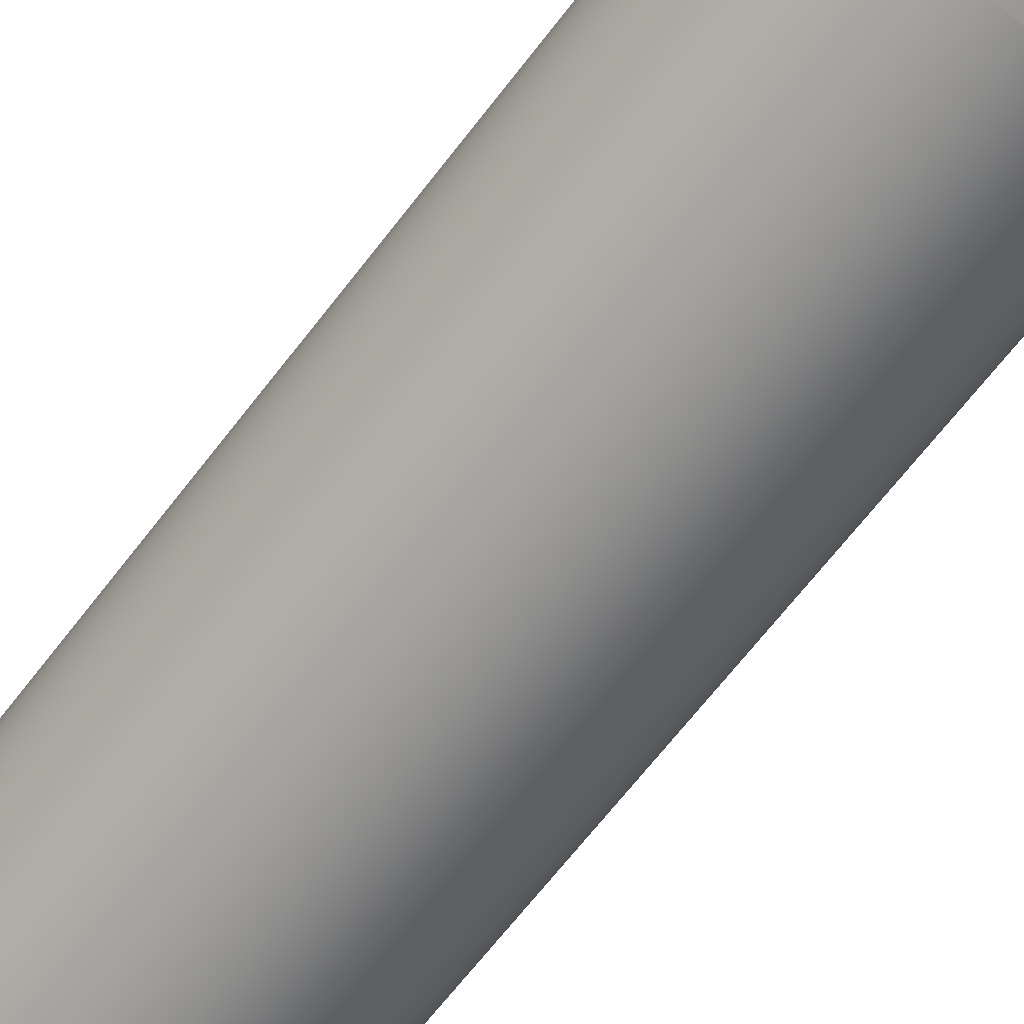
<metadata>
{"format":"obj","ext":"obj","renderer":"f3d","projection":"perspective","resolution":1024,"background":"white","views":[{"elev":-65.8,"azim":-37.3,"up":"+Y"}]}
</metadata>
<code>
v -2 -2.449e-16 10
v -1.975 0.3129 10
v -1.902 0.618 10
v -1.782 0.908 10
v -1.618 1.176 10
v -1.414 1.414 10
v -1.176 1.618 10
v -0.908 1.782 10
v -0.618 1.902 10
v -0.3129 1.975 10
v 1.225e-16 2 10
v 0.3129 1.975 10
v 0.618 1.902 10
v 0.908 1.782 10
v 1.176 1.618 10
v 1.414 1.414 10
v 1.618 1.176 10
v 1.782 0.908 10
v 1.902 0.618 10
v 1.975 0.3129 10
v 2 0 10
v 1.975 -0.3129 10
v 1.902 -0.618 10
v 1.782 -0.908 10
v 1.618 -1.176 10
v 1.414 -1.414 10
v 1.176 -1.618 10
v 0.908 -1.782 10
v 0.618 -1.902 10
v 0.3129 -1.975 10
v 1.225e-16 -2 10
v -0.3129 -1.975 10
v -0.618 -1.902 10
v -0.908 -1.782 10
v -1.176 -1.618 10
v -1.414 -1.414 10
v -1.618 -1.176 10
v -1.782 -0.908 10
v -1.902 -0.618 10
v -1.975 -0.3129 10
v -1.5 -1.837e-16 10
v -1.476 -0.2678 10
v -1.404 -0.5271 10
v -1.288 -0.7693 10
v -1.13 -0.9869 10
v -0.9352 -1.173 10
v -0.7108 -1.321 10
v -0.4635 -1.427 10
v -0.2013 -1.486 10
v 0.0673 -1.498 10
v 0.3338 -1.462 10
v 0.5895 -1.379 10
v 0.8263 -1.252 10
v 1.037 -1.084 10
v 1.214 -0.8817 10
v 1.351 -0.6508 10
v 1.446 -0.3991 10
v 1.494 -0.1345 10
v 1.494 0.1345 10
v 1.446 0.3991 10
v 1.351 0.6508 10
v 1.214 0.8817 10
v 1.037 1.084 10
v 0.8263 1.252 10
v 0.5895 1.379 10
v 0.3338 1.462 10
v 0.0673 1.498 10
v -0.2013 1.486 10
v -0.4635 1.427 10
v -0.7108 1.321 10
v -0.9352 1.173 10
v -1.13 0.9869 10
v -1.288 0.7693 10
v -1.404 0.5271 10
v -1.476 0.2678 10
v -2 -2.449e-16 11.5
v -1.975 0.3129 11.5
v -1.902 0.618 11.5
v -1.782 0.908 11.5
v -1.618 1.176 11.5
v -1.414 1.414 11.5
v -1.176 1.618 11.5
v -0.908 1.782 11.5
v -0.618 1.902 11.5
v -0.3129 1.975 11.5
v 1.225e-16 2 11.5
v 0.3129 1.975 11.5
v 0.618 1.902 11.5
v 0.908 1.782 11.5
v 1.176 1.618 11.5
v 1.414 1.414 11.5
v 1.618 1.176 11.5
v 1.782 0.908 11.5
v 1.902 0.618 11.5
v 1.975 0.3129 11.5
v 2 0 11.5
v 1.975 -0.3129 11.5
v 1.902 -0.618 11.5
v 1.782 -0.908 11.5
v 1.618 -1.176 11.5
v 1.414 -1.414 11.5
v 1.176 -1.618 11.5
v 0.908 -1.782 11.5
v 0.618 -1.902 11.5
v 0.3129 -1.975 11.5
v 1.225e-16 -2 11.5
v -0.3129 -1.975 11.5
v -0.618 -1.902 11.5
v -0.908 -1.782 11.5
v -1.176 -1.618 11.5
v -1.414 -1.414 11.5
v -1.618 -1.176 11.5
v -1.782 -0.908 11.5
v -1.902 -0.618 11.5
v -1.975 -0.3129 11.5
v -2 -2.449e-16 10
v -1.975 -0.3129 10
v -1.902 -0.618 10
v -1.782 -0.908 10
v -1.618 -1.176 10
v -1.414 -1.414 10
v -1.176 -1.618 10
v -0.908 -1.782 10
v -0.618 -1.902 10
v -0.3129 -1.975 10
v 1.225e-16 -2 10
v 0.3129 -1.975 10
v 0.618 -1.902 10
v 0.908 -1.782 10
v 1.176 -1.618 10
v 1.414 -1.414 10
v 1.618 -1.176 10
v 1.782 -0.908 10
v 1.902 -0.618 10
v 1.975 -0.3129 10
v 2 0 10
v 1.975 0.3129 10
v 1.902 0.618 10
v 1.782 0.908 10
v 1.618 1.176 10
v 1.414 1.414 10
v 1.176 1.618 10
v 0.908 1.782 10
v 0.618 1.902 10
v 0.3129 1.975 10
v 1.225e-16 2 10
v -0.3129 1.975 10
v -0.618 1.902 10
v -0.908 1.782 10
v -1.176 1.618 10
v -1.414 1.414 10
v -1.618 1.176 10
v -1.782 0.908 10
v -1.902 0.618 10
v -1.975 0.3129 10
v -2 -2.449e-16 10
v -2 -2.449e-16 11.5
v -1.2 -1.47e-16 11.5
v -1.175 0.2416 11.5
v -1.103 0.4732 11.5
v -0.9849 0.6855 11.5
v -0.8268 0.8698 11.5
v -0.6348 1.018 11.5
v -0.4168 1.125 11.5
v -0.1817 1.186 11.5
v 0.06078 1.198 11.5
v 0.3008 1.162 11.5
v 0.5285 1.077 11.5
v 0.7345 0.9489 11.5
v 0.9105 0.7816 11.5
v 1.049 0.5824 11.5
v 1.145 0.3592 11.5
v 1.194 0.1214 11.5
v 1.194 -0.1214 11.5
v 1.145 -0.3592 11.5
v 1.049 -0.5824 11.5
v 0.9105 -0.7816 11.5
v 0.7345 -0.9489 11.5
v 0.5285 -1.077 11.5
v 0.3008 -1.162 11.5
v 0.06078 -1.198 11.5
v -0.1817 -1.186 11.5
v -0.4168 -1.125 11.5
v -0.6348 -1.018 11.5
v -0.8268 -0.8698 11.5
v -0.9849 -0.6855 11.5
v -1.103 -0.4732 11.5
v -1.175 -0.2416 11.5
v -2 -2.449e-16 11.5
v -1.975 -0.3129 11.5
v -1.902 -0.618 11.5
v -1.782 -0.908 11.5
v -1.618 -1.176 11.5
v -1.414 -1.414 11.5
v -1.176 -1.618 11.5
v -0.908 -1.782 11.5
v -0.618 -1.902 11.5
v -0.3129 -1.975 11.5
v 1.225e-16 -2 11.5
v 0.3129 -1.975 11.5
v 0.618 -1.902 11.5
v 0.908 -1.782 11.5
v 1.176 -1.618 11.5
v 1.414 -1.414 11.5
v 1.618 -1.176 11.5
v 1.782 -0.908 11.5
v 1.902 -0.618 11.5
v 1.975 -0.3129 11.5
v 2 0 11.5
v 1.975 0.3129 11.5
v 1.902 0.618 11.5
v 1.782 0.908 11.5
v 1.618 1.176 11.5
v 1.414 1.414 11.5
v 1.176 1.618 11.5
v 0.908 1.782 11.5
v 0.618 1.902 11.5
v 0.3129 1.975 11.5
v 1.225e-16 2 11.5
v -0.3129 1.975 11.5
v -0.618 1.902 11.5
v -0.908 1.782 11.5
v -1.176 1.618 11.5
v -1.414 1.414 11.5
v -1.618 1.176 11.5
v -1.782 0.908 11.5
v -1.902 0.618 11.5
v -1.975 0.3129 11.5
v -1.5 -1.837e-16 10
v -1.476 0.2678 10
v -1.404 0.5271 10
v -1.288 0.7693 10
v -1.13 0.9869 10
v -0.9352 1.173 10
v -0.7108 1.321 10
v -0.4635 1.427 10
v -0.2013 1.486 10
v 0.0673 1.498 10
v 0.3338 1.462 10
v 0.5895 1.379 10
v 0.8263 1.252 10
v 1.037 1.084 10
v 1.214 0.8817 10
v 1.351 0.6508 10
v 1.446 0.3991 10
v 1.494 0.1345 10
v 1.494 -0.1345 10
v 1.446 -0.3991 10
v 1.351 -0.6508 10
v 1.214 -0.8817 10
v 1.037 -1.084 10
v 0.8263 -1.252 10
v 0.5895 -1.379 10
v 0.3338 -1.462 10
v 0.0673 -1.498 10
v -0.2013 -1.486 10
v -0.4635 -1.427 10
v -0.7108 -1.321 10
v -0.9352 -1.173 10
v -1.13 -0.9869 10
v -1.288 -0.7693 10
v -1.404 -0.5271 10
v -1.476 -0.2678 10
v -1.5 -1.837e-16 1.5
v -1.476 -0.2678 1.5
v -1.404 -0.5271 1.5
v -1.288 -0.7693 1.5
v -1.13 -0.9869 1.5
v -0.9352 -1.173 1.5
v -0.7108 -1.321 1.5
v -0.4635 -1.427 1.5
v -0.2013 -1.486 1.5
v 0.0673 -1.498 1.5
v 0.3338 -1.462 1.5
v 0.5895 -1.379 1.5
v 0.8263 -1.252 1.5
v 1.037 -1.084 1.5
v 1.214 -0.8817 1.5
v 1.351 -0.6508 1.5
v 1.446 -0.3991 1.5
v 1.494 -0.1345 1.5
v 1.494 0.1345 1.5
v 1.446 0.3991 1.5
v 1.351 0.6508 1.5
v 1.214 0.8817 1.5
v 1.037 1.084 1.5
v 0.8263 1.252 1.5
v 0.5895 1.379 1.5
v 0.3338 1.462 1.5
v 0.0673 1.498 1.5
v -0.2013 1.486 1.5
v -0.4635 1.427 1.5
v -0.7108 1.321 1.5
v -0.9352 1.173 1.5
v -1.13 0.9869 1.5
v -1.288 0.7693 1.5
v -1.404 0.5271 1.5
v -1.476 0.2678 1.5
v -1.5 -1.837e-16 1.5
v -1.5 -1.837e-16 10
v -1.2 -1.47e-16 11.5
v -1.175 -0.2416 11.5
v -1.103 -0.4732 11.5
v -0.9849 -0.6855 11.5
v -0.8268 -0.8698 11.5
v -0.6348 -1.018 11.5
v -0.4168 -1.125 11.5
v -0.1817 -1.186 11.5
v 0.06078 -1.198 11.5
v 0.3008 -1.162 11.5
v 0.5285 -1.077 11.5
v 0.7345 -0.9489 11.5
v 0.9105 -0.7816 11.5
v 1.049 -0.5824 11.5
v 1.145 -0.3592 11.5
v 1.194 -0.1214 11.5
v 1.194 0.1214 11.5
v 1.145 0.3592 11.5
v 1.049 0.5824 11.5
v 0.9105 0.7816 11.5
v 0.7345 0.9489 11.5
v 0.5285 1.077 11.5
v 0.3008 1.162 11.5
v 0.06078 1.198 11.5
v -0.1817 1.186 11.5
v -0.4168 1.125 11.5
v -0.6348 1.018 11.5
v -0.8268 0.8698 11.5
v -0.9849 0.6855 11.5
v -1.103 0.4732 11.5
v -1.175 0.2416 11.5
v -1.2 -1.47e-16 0
v -1.175 0.2416 0
v -1.103 0.4732 0
v -0.9849 0.6855 0
v -0.8268 0.8698 0
v -0.6348 1.018 0
v -0.4168 1.125 0
v -0.1817 1.186 0
v 0.06078 1.198 0
v 0.3008 1.162 0
v 0.5285 1.077 0
v 0.7345 0.9489 0
v 0.9105 0.7816 0
v 1.049 0.5824 0
v 1.145 0.3592 0
v 1.194 0.1214 0
v 1.194 -0.1214 0
v 1.145 -0.3592 0
v 1.049 -0.5824 0
v 0.9105 -0.7816 0
v 0.7345 -0.9489 0
v 0.5285 -1.077 0
v 0.3008 -1.162 0
v 0.06078 -1.198 0
v -0.1817 -1.186 0
v -0.4168 -1.125 0
v -0.6348 -1.018 0
v -0.8268 -0.8698 0
v -0.9849 -0.6855 0
v -1.103 -0.4732 0
v -1.175 -0.2416 0
v -1.2 -1.47e-16 11.5
v -1.2 -1.47e-16 0
v -2 -2.449e-16 1.5
v -1.975 0.3129 1.5
v -1.902 0.618 1.5
v -1.782 0.908 1.5
v -1.618 1.176 1.5
v -1.414 1.414 1.5
v -1.176 1.618 1.5
v -0.908 1.782 1.5
v -0.618 1.902 1.5
v -0.3129 1.975 1.5
v 1.225e-16 2 1.5
v 0.3129 1.975 1.5
v 0.618 1.902 1.5
v 0.908 1.782 1.5
v 1.176 1.618 1.5
v 1.414 1.414 1.5
v 1.618 1.176 1.5
v 1.782 0.908 1.5
v 1.902 0.618 1.5
v 1.975 0.3129 1.5
v 2 0 1.5
v 1.975 -0.3129 1.5
v 1.902 -0.618 1.5
v 1.782 -0.908 1.5
v 1.618 -1.176 1.5
v 1.414 -1.414 1.5
v 1.176 -1.618 1.5
v 0.908 -1.782 1.5
v 0.618 -1.902 1.5
v 0.3129 -1.975 1.5
v 1.225e-16 -2 1.5
v -0.3129 -1.975 1.5
v -0.618 -1.902 1.5
v -0.908 -1.782 1.5
v -1.176 -1.618 1.5
v -1.414 -1.414 1.5
v -1.618 -1.176 1.5
v -1.782 -0.908 1.5
v -1.902 -0.618 1.5
v -1.975 -0.3129 1.5
v -2 -2.449e-16 0
v -1.975 -0.3129 0
v -1.902 -0.618 0
v -1.782 -0.908 0
v -1.618 -1.176 0
v -1.414 -1.414 0
v -1.176 -1.618 0
v -0.908 -1.782 0
v -0.618 -1.902 0
v -0.3129 -1.975 0
v 1.225e-16 -2 0
v 0.3129 -1.975 0
v 0.618 -1.902 0
v 0.908 -1.782 0
v 1.176 -1.618 0
v 1.414 -1.414 0
v 1.618 -1.176 0
v 1.782 -0.908 0
v 1.902 -0.618 0
v 1.975 -0.3129 0
v 2 0 0
v 1.975 0.3129 0
v 1.902 0.618 0
v 1.782 0.908 0
v 1.618 1.176 0
v 1.414 1.414 0
v 1.176 1.618 0
v 0.908 1.782 0
v 0.618 1.902 0
v 0.3129 1.975 0
v 1.225e-16 2 0
v -0.3129 1.975 0
v -0.618 1.902 0
v -0.908 1.782 0
v -1.176 1.618 0
v -1.414 1.414 0
v -1.618 1.176 0
v -1.782 0.908 0
v -1.902 0.618 0
v -1.975 0.3129 0
v -2 -2.449e-16 0
v -2 -2.449e-16 1.5
v -1.5 -1.837e-16 1.5
v -1.476 0.2678 1.5
v -1.404 0.5271 1.5
v -1.288 0.7693 1.5
v -1.13 0.9869 1.5
v -0.9352 1.173 1.5
v -0.7108 1.321 1.5
v -0.4635 1.427 1.5
v -0.2013 1.486 1.5
v 0.0673 1.498 1.5
v 0.3338 1.462 1.5
v 0.5895 1.379 1.5
v 0.8263 1.252 1.5
v 1.037 1.084 1.5
v 1.214 0.8817 1.5
v 1.351 0.6508 1.5
v 1.446 0.3991 1.5
v 1.494 0.1345 1.5
v 1.494 -0.1345 1.5
v 1.446 -0.3991 1.5
v 1.351 -0.6508 1.5
v 1.214 -0.8817 1.5
v 1.037 -1.084 1.5
v 0.8263 -1.252 1.5
v 0.5895 -1.379 1.5
v 0.3338 -1.462 1.5
v 0.0673 -1.498 1.5
v -0.2013 -1.486 1.5
v -0.4635 -1.427 1.5
v -0.7108 -1.321 1.5
v -0.9352 -1.173 1.5
v -1.13 -0.9869 1.5
v -1.288 -0.7693 1.5
v -1.404 -0.5271 1.5
v -1.476 -0.2678 1.5
v -2 -2.449e-16 1.5
v -1.975 -0.3129 1.5
v -1.902 -0.618 1.5
v -1.782 -0.908 1.5
v -1.618 -1.176 1.5
v -1.414 -1.414 1.5
v -1.176 -1.618 1.5
v -0.908 -1.782 1.5
v -0.618 -1.902 1.5
v -0.3129 -1.975 1.5
v 1.225e-16 -2 1.5
v 0.3129 -1.975 1.5
v 0.618 -1.902 1.5
v 0.908 -1.782 1.5
v 1.176 -1.618 1.5
v 1.414 -1.414 1.5
v 1.618 -1.176 1.5
v 1.782 -0.908 1.5
v 1.902 -0.618 1.5
v 1.975 -0.3129 1.5
v 2 0 1.5
v 1.975 0.3129 1.5
v 1.902 0.618 1.5
v 1.782 0.908 1.5
v 1.618 1.176 1.5
v 1.414 1.414 1.5
v 1.176 1.618 1.5
v 0.908 1.782 1.5
v 0.618 1.902 1.5
v 0.3129 1.975 1.5
v 1.225e-16 2 1.5
v -0.3129 1.975 1.5
v -0.618 1.902 1.5
v -0.908 1.782 1.5
v -1.176 1.618 1.5
v -1.414 1.414 1.5
v -1.618 1.176 1.5
v -1.782 0.908 1.5
v -1.902 0.618 1.5
v -1.975 0.3129 1.5
v -1.2 -1.47e-16 0
v -1.175 -0.2416 0
v -1.103 -0.4732 0
v -0.9849 -0.6855 0
v -0.8268 -0.8698 0
v -0.6348 -1.018 0
v -0.4168 -1.125 0
v -0.1817 -1.186 0
v 0.06078 -1.198 0
v 0.3008 -1.162 0
v 0.5285 -1.077 0
v 0.7345 -0.9489 0
v 0.9105 -0.7816 0
v 1.049 -0.5824 0
v 1.145 -0.3592 0
v 1.194 -0.1214 0
v 1.194 0.1214 0
v 1.145 0.3592 0
v 1.049 0.5824 0
v 0.9105 0.7816 0
v 0.7345 0.9489 0
v 0.5285 1.077 0
v 0.3008 1.162 0
v 0.06078 1.198 0
v -0.1817 1.186 0
v -0.4168 1.125 0
v -0.6348 1.018 0
v -0.8268 0.8698 0
v -0.9849 0.6855 0
v -1.103 0.4732 0
v -1.175 0.2416 0
v -2 -2.449e-16 0
v -1.975 0.3129 0
v -1.902 0.618 0
v -1.782 0.908 0
v -1.618 1.176 0
v -1.414 1.414 0
v -1.176 1.618 0
v -0.908 1.782 0
v -0.618 1.902 0
v -0.3129 1.975 0
v 1.225e-16 2 0
v 0.3129 1.975 0
v 0.618 1.902 0
v 0.908 1.782 0
v 1.176 1.618 0
v 1.414 1.414 0
v 1.618 1.176 0
v 1.782 0.908 0
v 1.902 0.618 0
v 1.975 0.3129 0
v 2 0 0
v 1.975 -0.3129 0
v 1.902 -0.618 0
v 1.782 -0.908 0
v 1.618 -1.176 0
v 1.414 -1.414 0
v 1.176 -1.618 0
v 0.908 -1.782 0
v 0.618 -1.902 0
v 0.3129 -1.975 0
v 1.225e-16 -2 0
v -0.3129 -1.975 0
v -0.618 -1.902 0
v -0.908 -1.782 0
v -1.176 -1.618 0
v -1.414 -1.414 0
v -1.618 -1.176 0
v -1.782 -0.908 0
v -1.902 -0.618 0
v -1.975 -0.3129 0
g cb65acae-e2b7-11ea-b2f8-54bf646e7e1f
f 40 1 41
f 41 1 2
f 41 2 75
f 75 2 3
f 75 3 74
f 74 3 4
f 74 4 73
f 73 4 5
f 73 5 72
f 72 5 6
f 72 6 71
f 71 6 7
f 71 7 70
f 70 7 8
f 70 8 69
f 69 8 9
f 69 9 10
f 69 10 68
f 68 10 11
f 68 11 67
f 67 11 12
f 67 12 66
f 66 12 13
f 66 13 65
f 65 13 14
f 65 14 64
f 64 14 15
f 64 15 63
f 63 15 16
f 63 16 62
f 62 16 17
f 62 17 18
f 62 18 61
f 61 18 19
f 61 19 60
f 60 19 20
f 60 20 59
f 59 20 21
f 59 21 58
f 58 21 22
f 58 22 57
f 57 22 23
f 57 23 56
f 56 23 24
f 56 24 55
f 55 24 25
f 55 25 26
f 55 26 54
f 54 26 27
f 54 27 53
f 53 27 28
f 53 28 52
f 52 28 29
f 52 29 51
f 51 29 30
f 51 30 50
f 50 30 31
f 50 31 49
f 49 31 32
f 49 32 48
f 48 32 33
f 48 33 34
f 48 34 47
f 47 34 35
f 47 35 46
f 46 35 36
f 46 36 45
f 45 36 37
f 45 37 44
f 44 37 38
f 44 38 43
f 43 38 39
f 43 39 42
f 42 39 40
f 42 40 41
g cb67816e-e2b7-11ea-8c52-54bf646e7e1f
f 77 155 76
f 76 155 156
f 157 116 115
f 115 116 117
f 115 117 114
f 114 117 118
f 114 118 113
f 113 118 119
f 113 119 112
f 112 119 120
f 112 120 111
f 111 120 121
f 111 121 110
f 110 121 122
f 110 122 109
f 109 122 123
f 109 123 108
f 108 123 124
f 108 124 107
f 107 124 125
f 107 125 106
f 106 125 126
f 106 126 105
f 105 126 127
f 105 127 104
f 104 127 128
f 104 128 103
f 103 128 129
f 103 129 102
f 102 129 130
f 102 130 101
f 101 130 131
f 101 131 100
f 100 131 132
f 100 132 99
f 99 132 133
f 99 133 98
f 98 133 134
f 98 134 97
f 97 134 135
f 97 135 96
f 96 135 136
f 96 136 95
f 95 136 137
f 95 137 94
f 94 137 138
f 94 138 93
f 93 138 139
f 93 139 92
f 92 139 140
f 92 140 91
f 91 140 141
f 91 141 90
f 90 141 142
f 90 142 89
f 89 142 143
f 89 143 88
f 88 143 144
f 88 144 87
f 87 144 145
f 87 145 86
f 86 145 146
f 86 146 85
f 85 146 147
f 85 147 84
f 84 147 148
f 84 148 83
f 83 148 149
f 83 149 82
f 82 149 150
f 82 150 81
f 81 150 151
f 81 151 80
f 80 151 152
f 80 152 79
f 79 152 153
f 79 153 78
f 78 153 154
f 78 154 77
f 77 154 155
g cb697d5c-e2b7-11ea-aa77-54bf646e7e1f
f 159 228 158
f 158 228 189
f 158 189 190
f 228 159 227
f 227 159 160
f 227 160 226
f 226 160 161
f 226 161 225
f 225 161 224
f 224 161 162
f 224 162 223
f 223 162 163
f 223 163 222
f 222 163 164
f 222 164 221
f 221 164 165
f 221 165 220
f 220 165 219
f 219 165 166
f 219 166 218
f 218 166 167
f 218 167 217
f 217 167 168
f 217 168 216
f 216 168 215
f 215 168 169
f 215 169 214
f 214 169 170
f 214 170 213
f 213 170 171
f 213 171 212
f 212 171 172
f 212 172 211
f 211 172 210
f 210 172 173
f 210 173 209
f 209 173 174
f 209 174 208
f 208 174 175
f 208 175 207
f 207 175 206
f 206 175 176
f 206 176 205
f 205 176 177
f 205 177 204
f 204 177 178
f 204 178 203
f 203 178 179
f 203 179 202
f 202 179 201
f 201 179 180
f 201 180 200
f 200 180 181
f 200 181 199
f 199 181 182
f 199 182 198
f 198 182 197
f 197 182 183
f 197 183 196
f 196 183 184
f 196 184 195
f 195 184 185
f 195 185 194
f 194 185 186
f 194 186 193
f 193 186 192
f 192 186 187
f 192 187 191
f 191 187 188
f 191 188 190
f 190 188 158
g cb1babf0-e2b7-11ea-ba10-54bf646e7e1f
f 230 298 229
f 229 298 299
f 300 264 263
f 263 264 265
f 263 265 262
f 262 265 266
f 262 266 261
f 261 266 267
f 261 267 260
f 260 267 268
f 260 268 259
f 259 268 269
f 259 269 258
f 258 269 270
f 258 270 257
f 257 270 271
f 257 271 256
f 256 271 272
f 256 272 255
f 255 272 273
f 255 273 254
f 254 273 274
f 254 274 253
f 253 274 275
f 253 275 252
f 252 275 276
f 252 276 251
f 251 276 277
f 251 277 250
f 250 277 278
f 250 278 249
f 249 278 279
f 249 279 248
f 248 279 280
f 248 280 247
f 247 280 281
f 247 281 246
f 246 281 282
f 246 282 245
f 245 282 283
f 245 283 244
f 244 283 284
f 244 284 243
f 243 284 285
f 243 285 242
f 242 285 286
f 242 286 241
f 241 286 287
f 241 287 240
f 240 287 288
f 240 288 239
f 239 288 289
f 239 289 238
f 238 289 290
f 238 290 237
f 237 290 291
f 237 291 236
f 236 291 292
f 236 292 235
f 235 292 293
f 235 293 234
f 234 293 294
f 234 294 233
f 233 294 295
f 233 295 232
f 232 295 296
f 232 296 231
f 231 296 297
f 231 297 230
f 230 297 298
g cacf3a70-e2b7-11ea-8289-54bf646e7e1f
f 302 362 301
f 301 362 364
f 363 332 331
f 331 332 333
f 331 333 330
f 330 333 334
f 330 334 329
f 329 334 335
f 329 335 328
f 328 335 336
f 328 336 327
f 327 336 337
f 327 337 326
f 326 337 338
f 326 338 325
f 325 338 339
f 325 339 324
f 324 339 340
f 324 340 323
f 323 340 341
f 323 341 322
f 322 341 342
f 322 342 321
f 321 342 343
f 321 343 320
f 320 343 344
f 320 344 319
f 319 344 345
f 319 345 318
f 318 345 346
f 318 346 317
f 317 346 347
f 317 347 316
f 316 347 348
f 316 348 315
f 315 348 349
f 315 349 314
f 314 349 350
f 314 350 313
f 313 350 351
f 313 351 312
f 312 351 352
f 312 352 311
f 311 352 353
f 311 353 310
f 310 353 354
f 310 354 309
f 309 354 355
f 309 355 308
f 308 355 356
f 308 356 307
f 307 356 357
f 307 357 306
f 306 357 358
f 306 358 305
f 305 358 359
f 305 359 304
f 304 359 360
f 304 360 303
f 303 360 361
f 303 361 302
f 302 361 362
g cad099fe-e2b7-11ea-8d3b-54bf646e7e1f
f 366 444 365
f 365 444 445
f 446 405 404
f 404 405 406
f 404 406 403
f 403 406 407
f 403 407 402
f 402 407 408
f 402 408 401
f 401 408 409
f 401 409 400
f 400 409 410
f 400 410 399
f 399 410 411
f 399 411 398
f 398 411 412
f 398 412 397
f 397 412 413
f 397 413 396
f 396 413 414
f 396 414 395
f 395 414 415
f 395 415 394
f 394 415 416
f 394 416 393
f 393 416 417
f 393 417 392
f 392 417 418
f 392 418 391
f 391 418 419
f 391 419 390
f 390 419 420
f 390 420 389
f 389 420 421
f 389 421 388
f 388 421 422
f 388 422 387
f 387 422 423
f 387 423 386
f 386 423 424
f 386 424 385
f 385 424 425
f 385 425 384
f 384 425 426
f 384 426 383
f 383 426 427
f 383 427 382
f 382 427 428
f 382 428 381
f 381 428 429
f 381 429 380
f 380 429 430
f 380 430 379
f 379 430 431
f 379 431 378
f 378 431 432
f 378 432 377
f 377 432 433
f 377 433 376
f 376 433 434
f 376 434 375
f 375 434 435
f 375 435 374
f 374 435 436
f 374 436 373
f 373 436 437
f 373 437 372
f 372 437 438
f 372 438 371
f 371 438 439
f 371 439 370
f 370 439 440
f 370 440 369
f 369 440 441
f 369 441 368
f 368 441 442
f 368 442 367
f 367 442 443
f 367 443 366
f 366 443 444
g cad1f9a2-e2b7-11ea-b906-54bf646e7e1f
f 448 521 447
f 447 521 482
f 447 482 483
f 521 448 520
f 520 448 449
f 520 449 519
f 519 449 450
f 519 450 518
f 518 450 451
f 518 451 517
f 517 451 452
f 517 452 516
f 516 452 453
f 516 453 515
f 515 453 454
f 515 454 514
f 514 454 513
f 513 454 455
f 513 455 512
f 512 455 456
f 512 456 511
f 511 456 457
f 511 457 510
f 510 457 458
f 510 458 509
f 509 458 459
f 509 459 508
f 508 459 460
f 508 460 507
f 507 460 461
f 507 461 506
f 506 461 505
f 505 461 462
f 505 462 504
f 504 462 463
f 504 463 503
f 503 463 464
f 503 464 502
f 502 464 465
f 502 465 501
f 501 465 466
f 501 466 500
f 500 466 467
f 500 467 499
f 499 467 468
f 499 468 498
f 498 468 497
f 497 468 469
f 497 469 496
f 496 469 470
f 496 470 495
f 495 470 471
f 495 471 494
f 494 471 472
f 494 472 493
f 493 472 473
f 493 473 492
f 492 473 474
f 492 474 491
f 491 474 475
f 491 475 490
f 490 475 489
f 489 475 476
f 489 476 488
f 488 476 477
f 488 477 487
f 487 477 478
f 487 478 486
f 486 478 479
f 486 479 485
f 485 479 480
f 485 480 484
f 484 480 481
f 484 481 483
f 483 481 447
g cad33226-e2b7-11ea-8ae9-54bf646e7e1f
f 523 592 522
f 522 592 553
f 522 553 554
f 592 523 591
f 591 523 524
f 591 524 590
f 590 524 525
f 590 525 589
f 589 525 588
f 588 525 526
f 588 526 587
f 587 526 527
f 587 527 586
f 586 527 528
f 586 528 585
f 585 528 529
f 585 529 584
f 584 529 583
f 583 529 530
f 583 530 582
f 582 530 531
f 582 531 581
f 581 531 532
f 581 532 580
f 580 532 579
f 579 532 533
f 579 533 578
f 578 533 534
f 578 534 577
f 577 534 535
f 577 535 576
f 576 535 536
f 576 536 575
f 575 536 574
f 574 536 537
f 574 537 573
f 573 537 538
f 573 538 572
f 572 538 539
f 572 539 571
f 571 539 570
f 570 539 540
f 570 540 569
f 569 540 541
f 569 541 568
f 568 541 542
f 568 542 567
f 567 542 543
f 567 543 566
f 566 543 565
f 565 543 544
f 565 544 564
f 564 544 545
f 564 545 563
f 563 545 546
f 563 546 562
f 562 546 561
f 561 546 547
f 561 547 560
f 560 547 548
f 560 548 559
f 559 548 549
f 559 549 558
f 558 549 550
f 558 550 557
f 557 550 556
f 556 550 551
f 556 551 555
f 555 551 552
f 555 552 554
f 554 552 522

</code>
